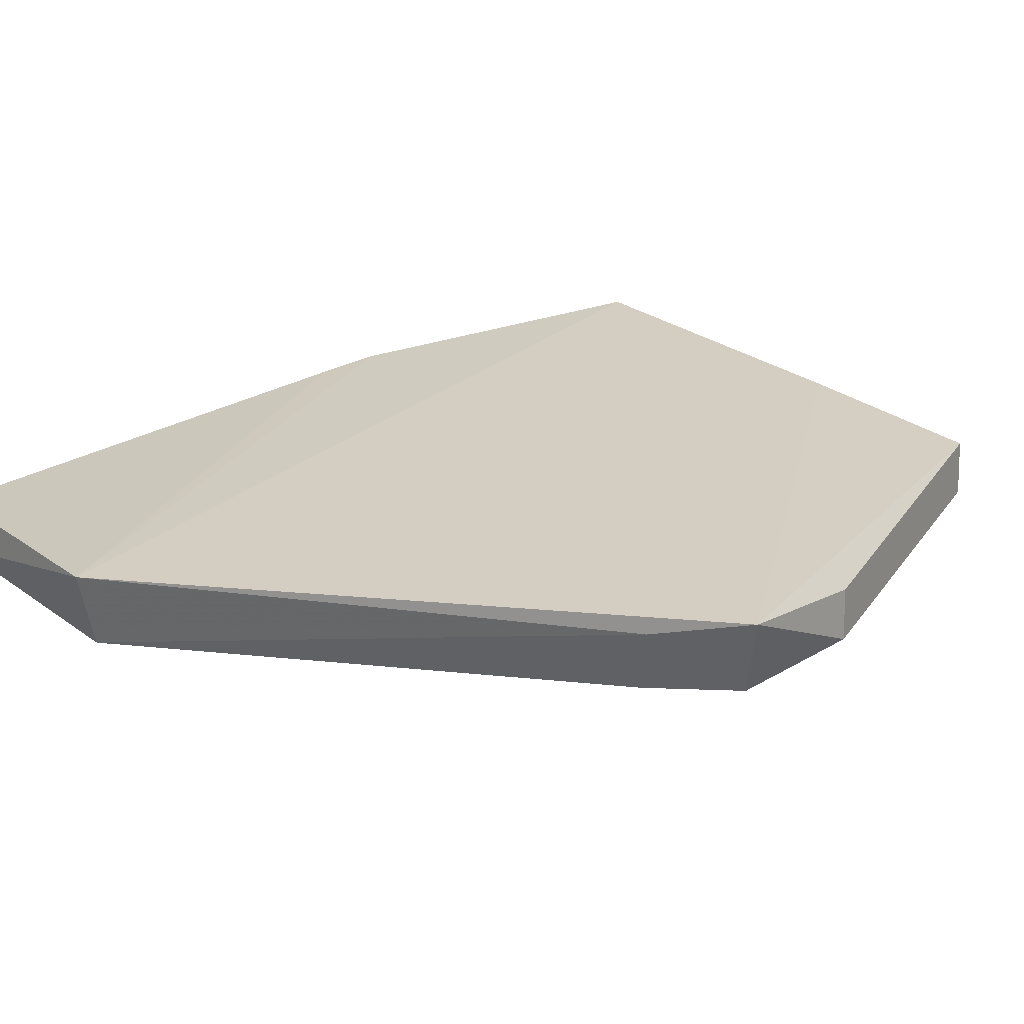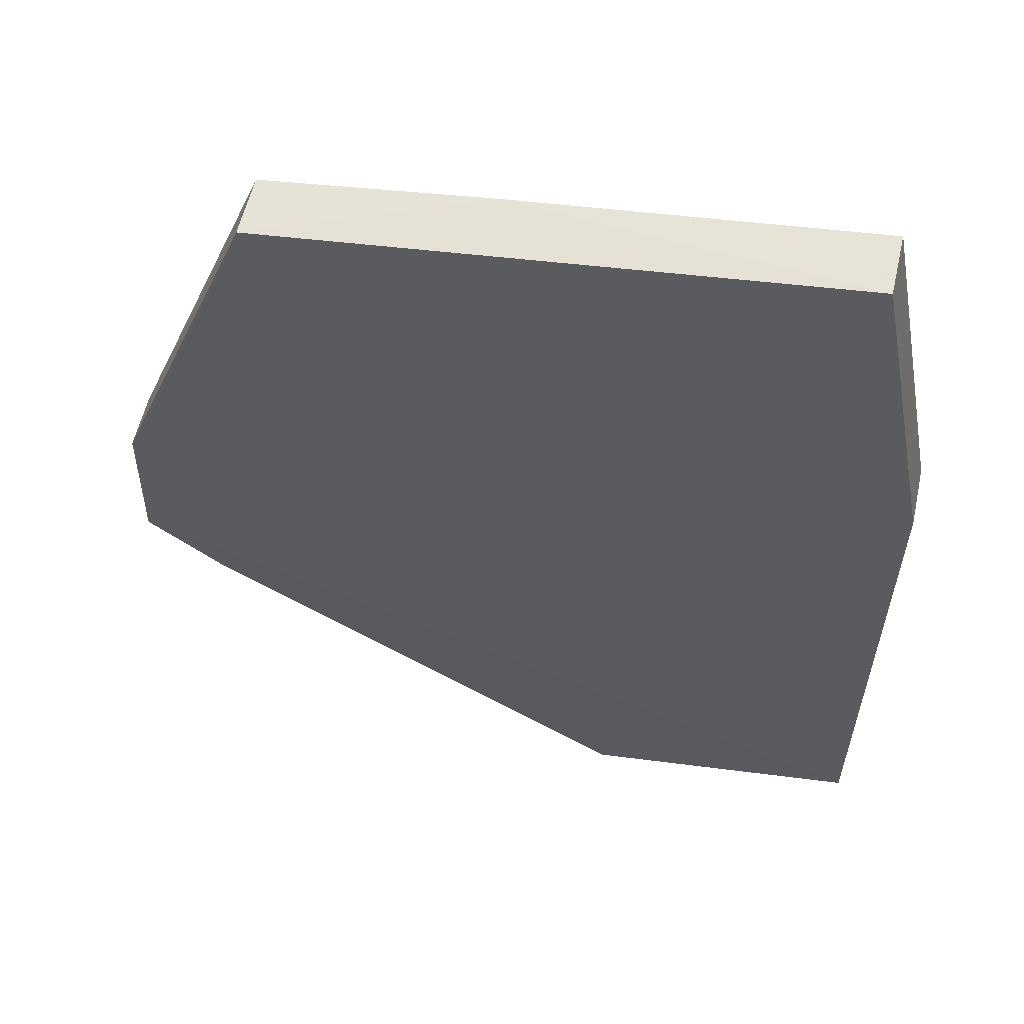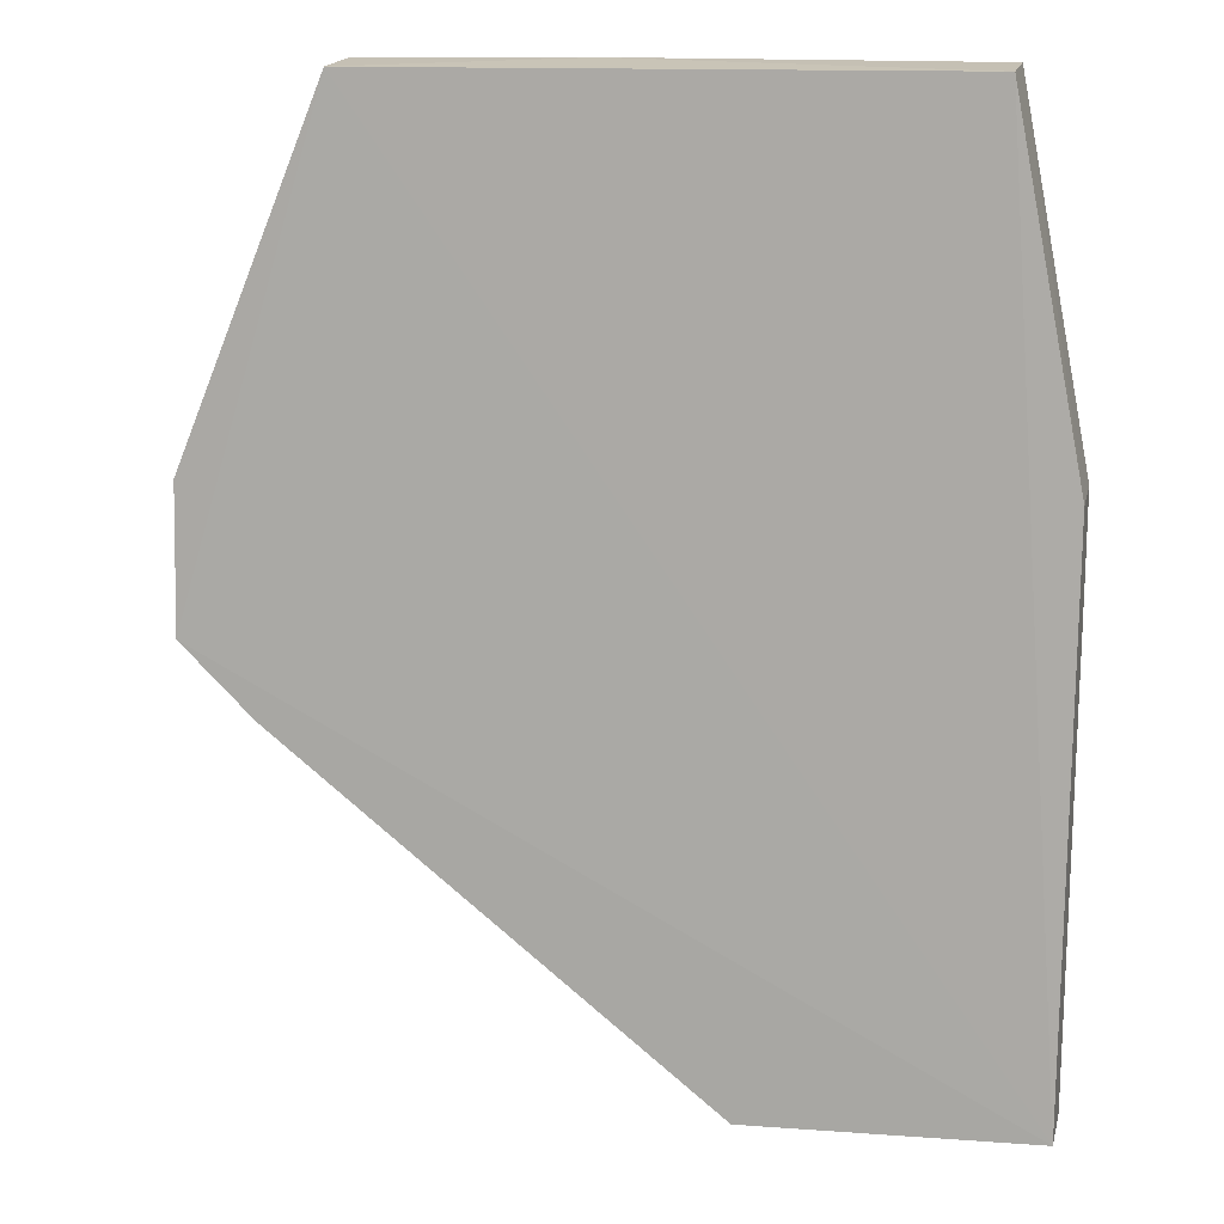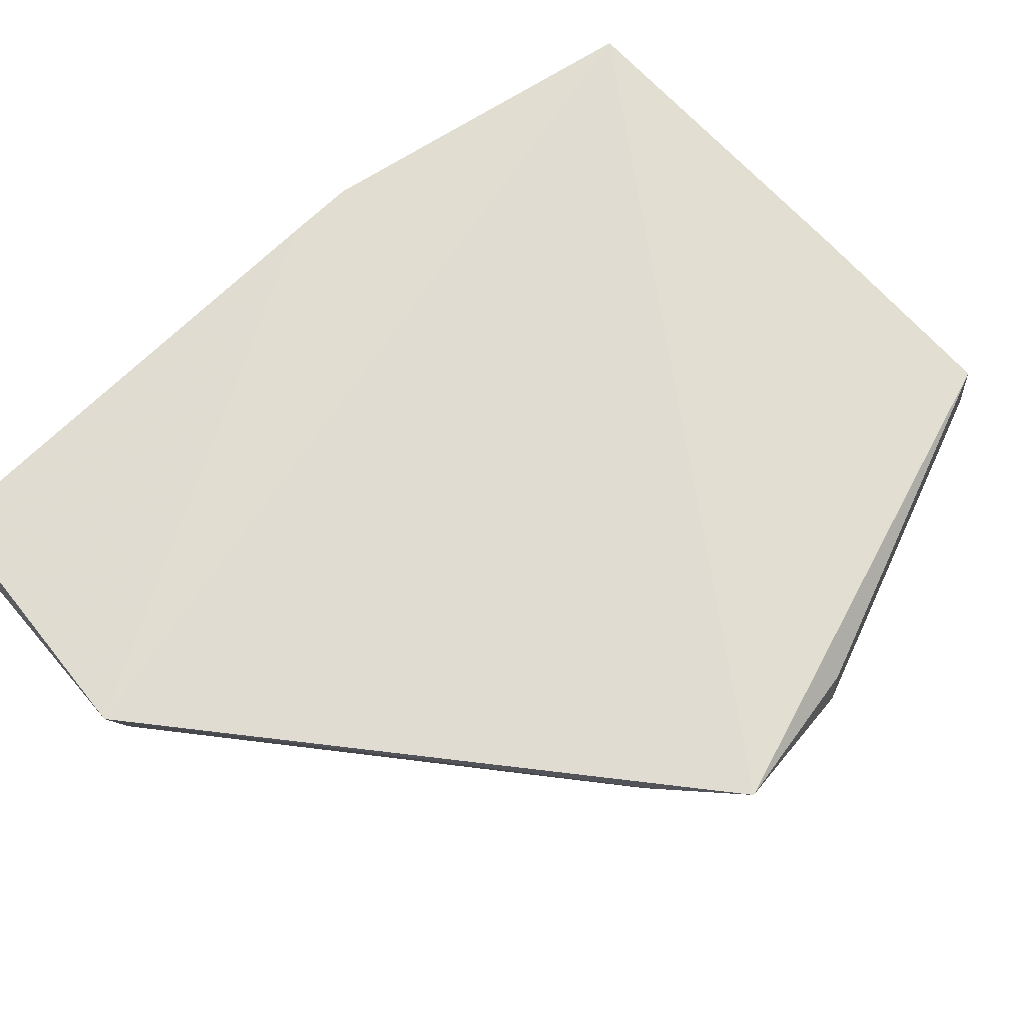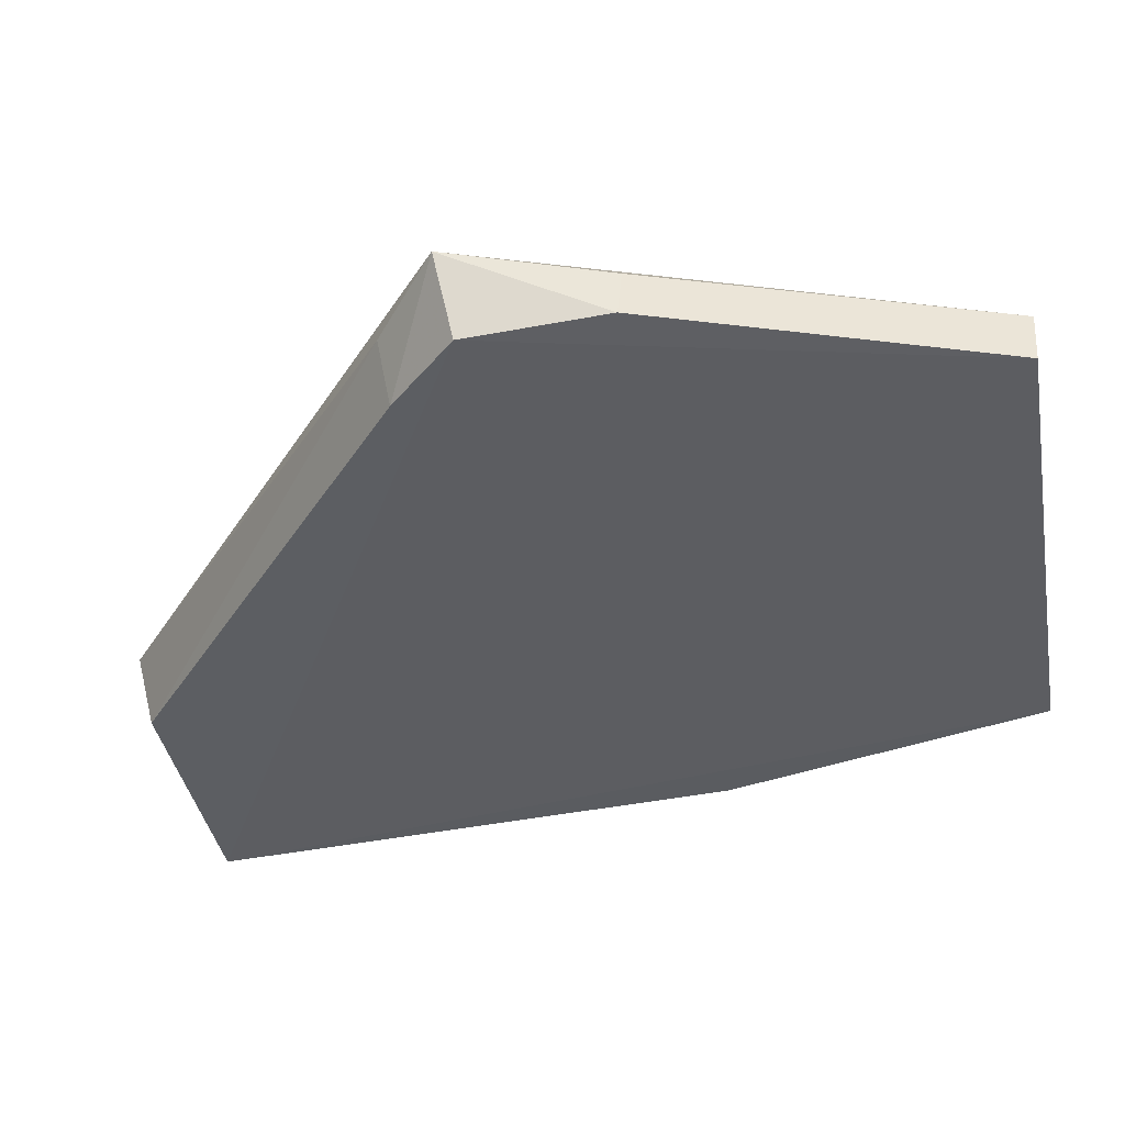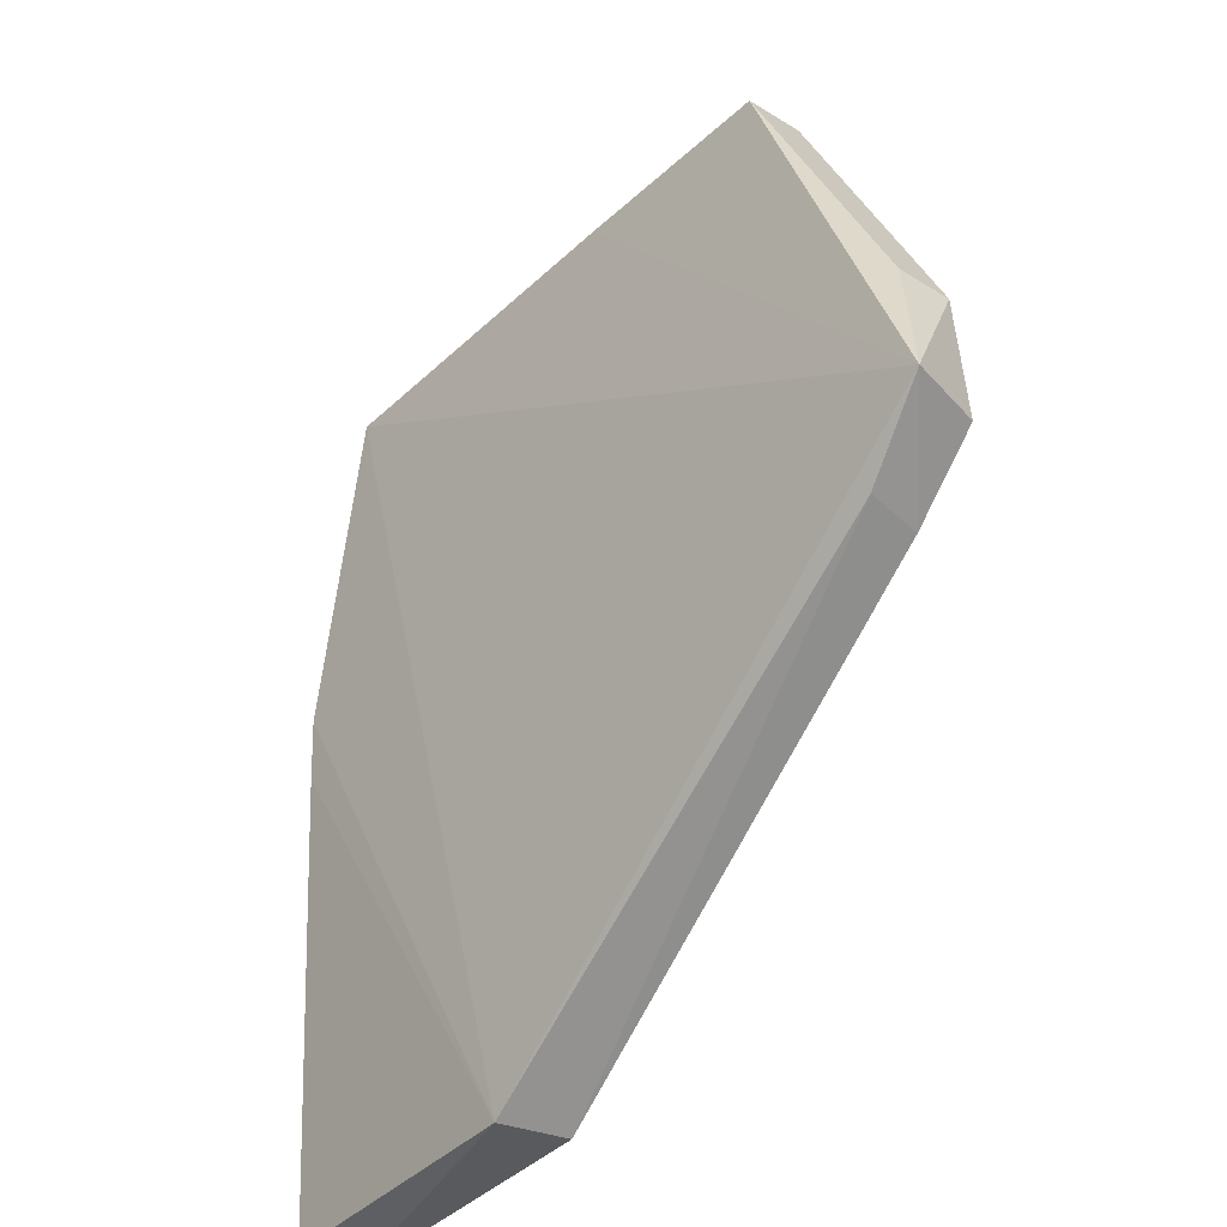
<metadata>
{"format":"obj","ext":"obj","renderer":"f3d","projection":"perspective","resolution":1024,"background":"white","views":[{"elev":23.2,"azim":49.1,"up":"+Z"},{"elev":59.9,"azim":-170.6,"up":"+Y"},{"elev":15.5,"azim":-169.6,"up":"+Y"},{"elev":66.9,"azim":46.6,"up":"+Z"},{"elev":-39.7,"azim":100.0,"up":"+Z"},{"elev":-43.0,"azim":50.4,"up":"+Y"}]}
</metadata>
<code>
v 0.05054 -0.02866 0.003549
v 0.05716 -0.04854 0.003543
v 0.05616 -0.04791 0.0002151
v 0.02876 -0.02871 0.002369
v 0.02862 -0.02859 0.004701
v 0.05074 -0.02878 0.001346
v 0.04222 -0.02857 0.00402
v 0.02606 -0.06432 0.0007344
v 0.05613 -0.04242 0.0005735
v 0.03698 -0.0643 0.0003527
v 0.03719 -0.06508 0.003469
v 0.026 -0.04236 0.001901
v 0.05593 -0.04226 0.002594
v 0.05342 -0.05069 0.0002177
v 0.02593 -0.06411 0.002819
v 0.05406 -0.05113 0.002825
v 0.0259 -0.0422 0.004185
v 0.0259 -0.04492 0.004041
f 7 5 2
f 7 2 1
f 7 4 5
f 7 6 4
f 7 1 6
f 8 6 3
f 8 4 6
f 9 2 3
f 9 3 6
f 11 2 5
f 11 8 10
f 12 5 4
f 12 4 8
f 13 1 2
f 13 2 9
f 13 9 6
f 13 6 1
f 14 3 2
f 14 10 8
f 14 8 3
f 15 8 11
f 15 12 8
f 16 11 10
f 16 10 14
f 16 14 2
f 16 2 11
f 17 11 5
f 17 5 12
f 18 15 11
f 18 11 17
f 18 17 12
f 18 12 15

</code>
